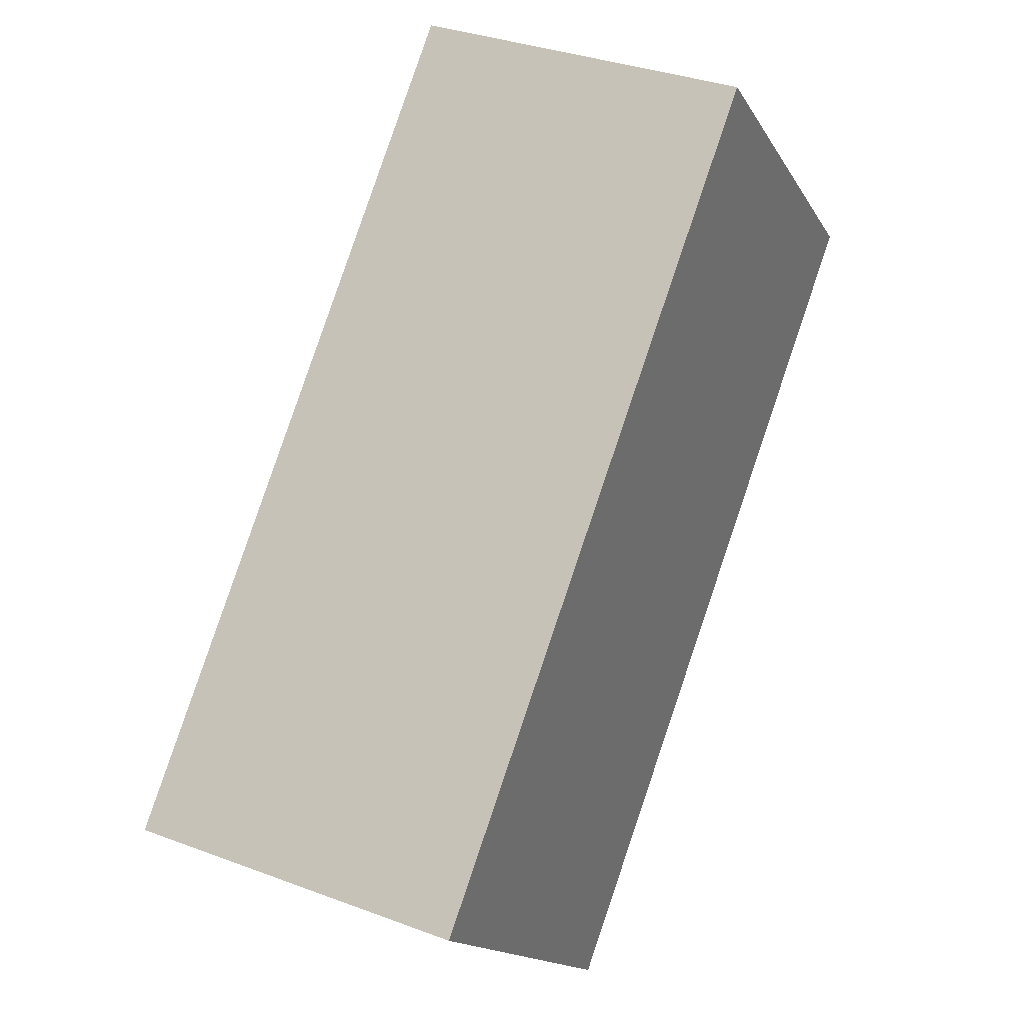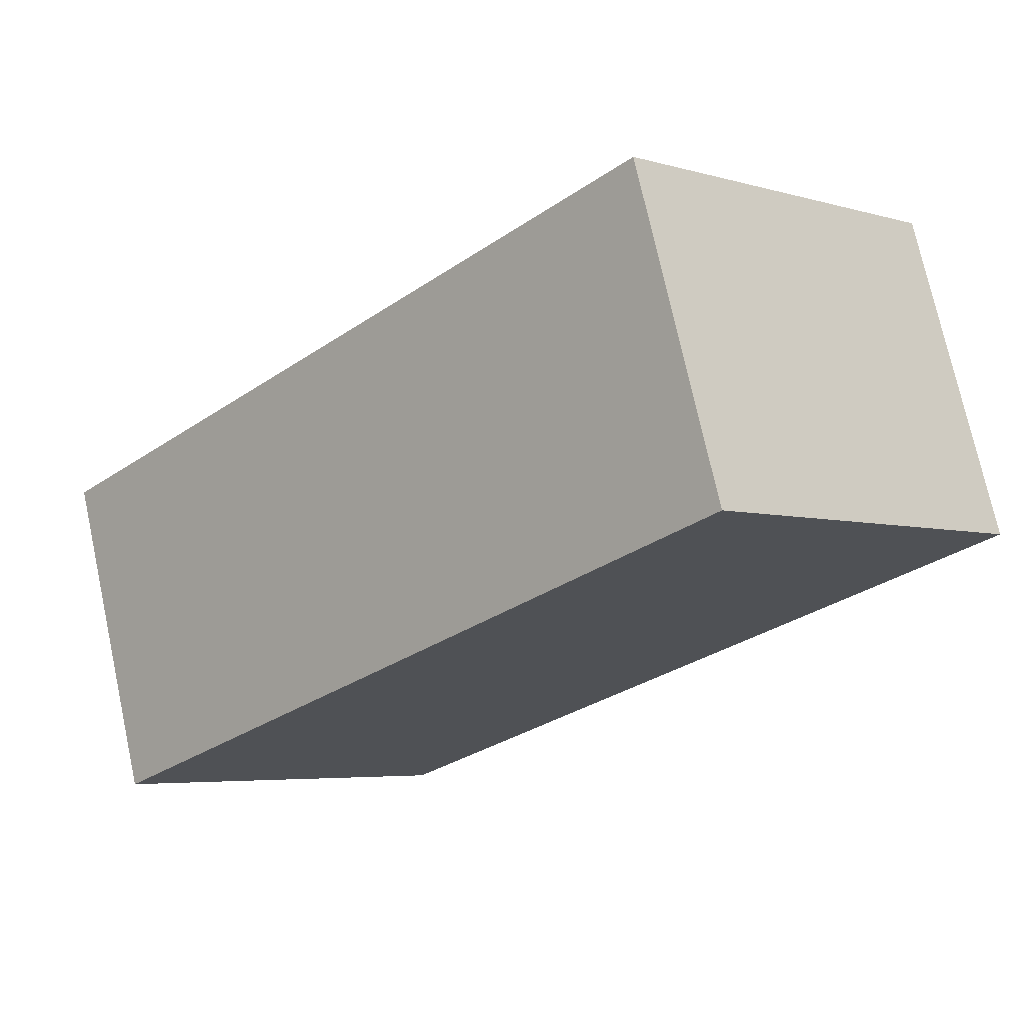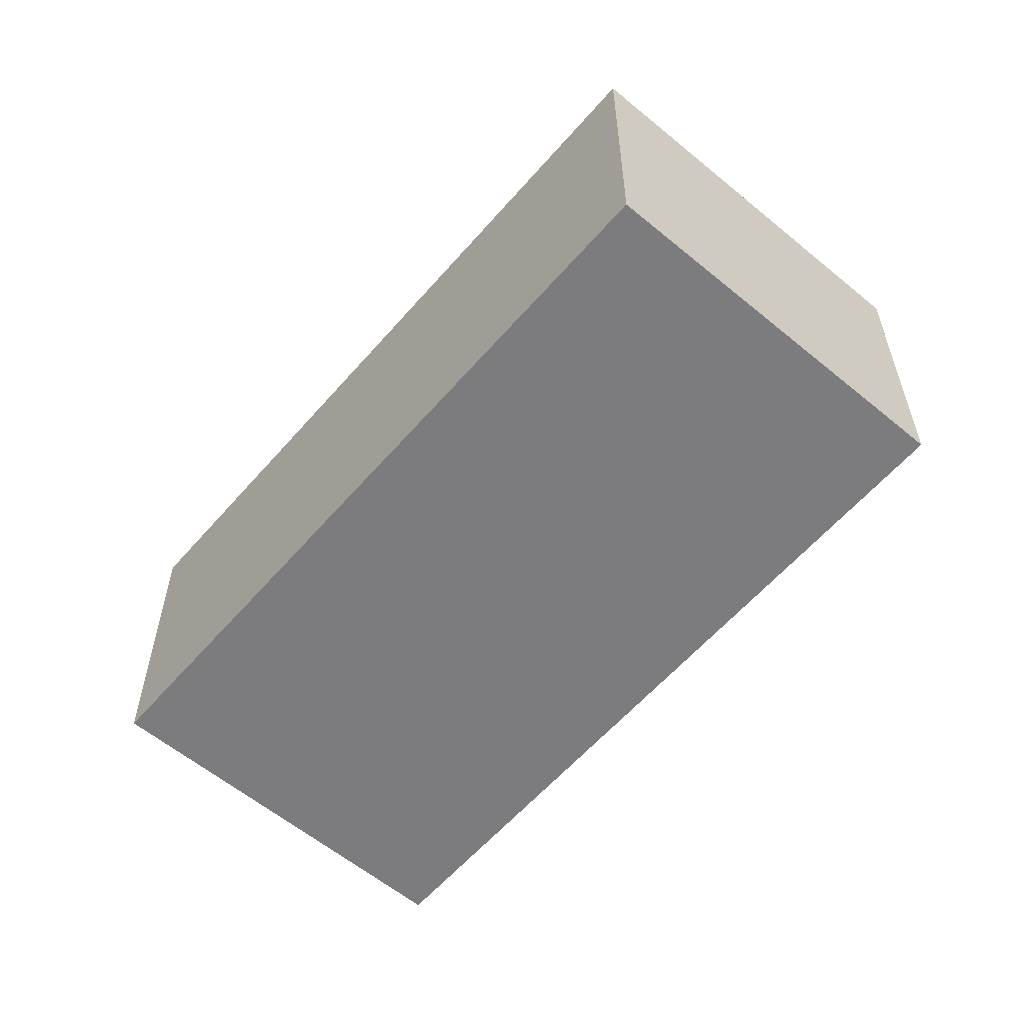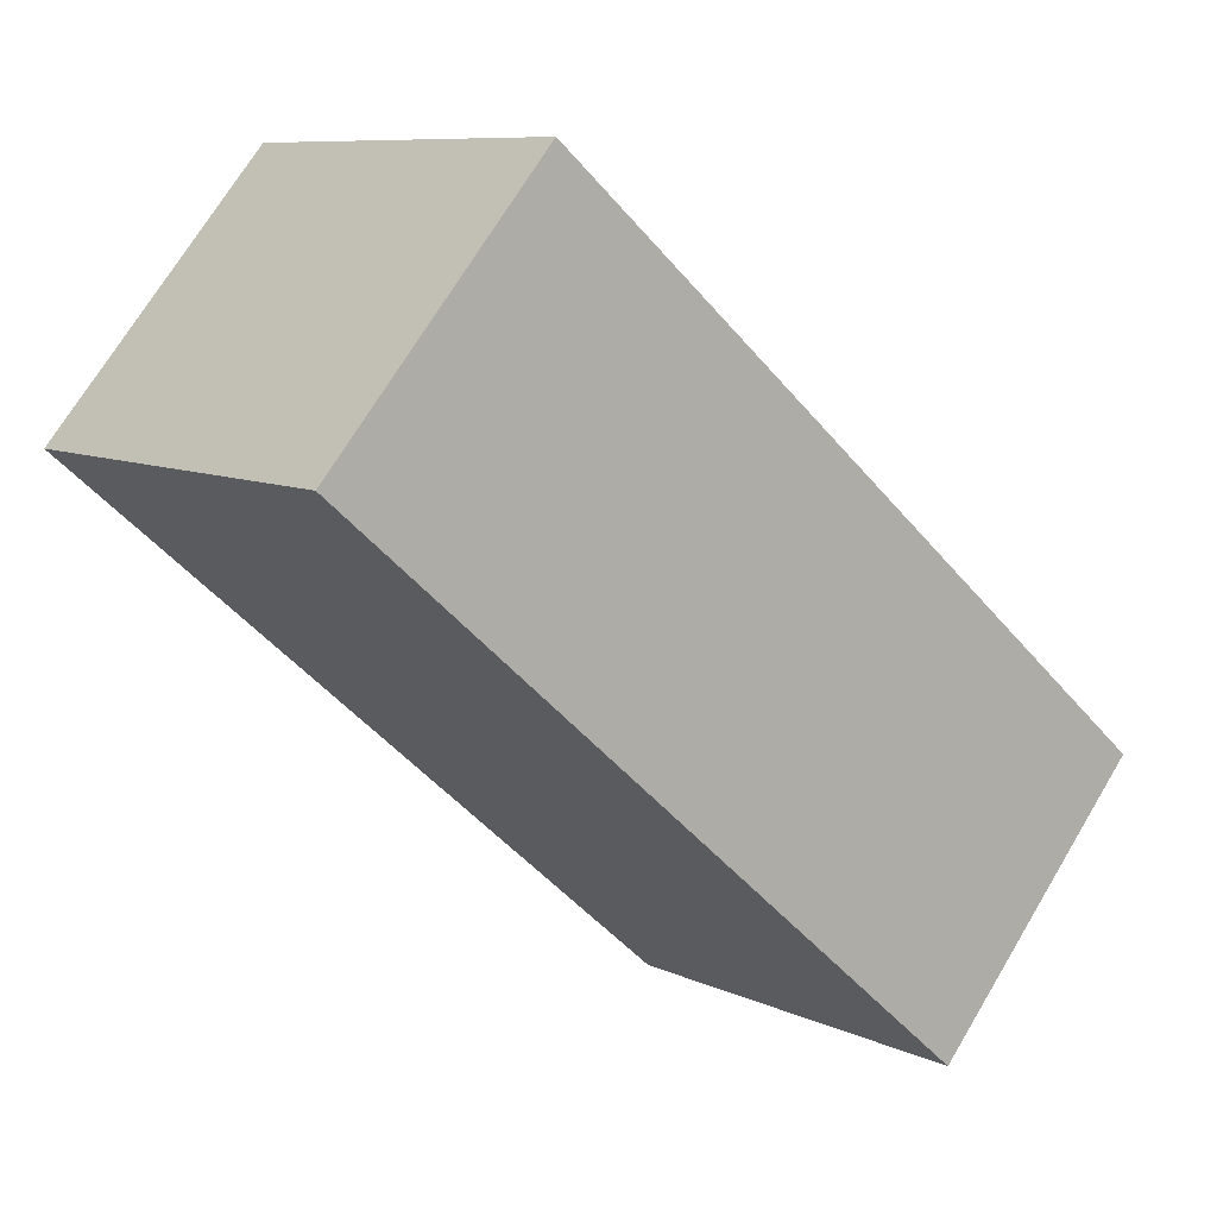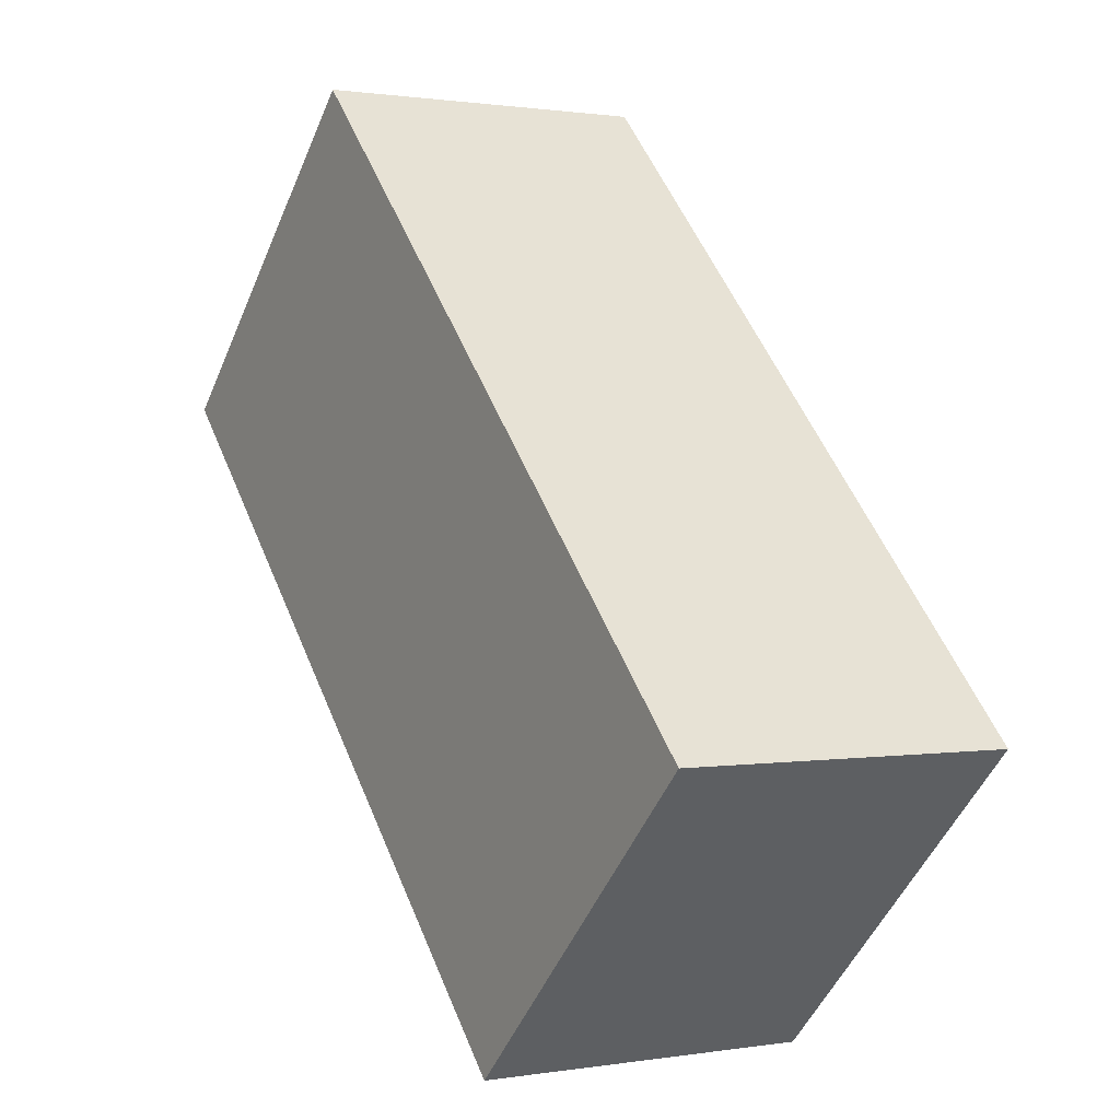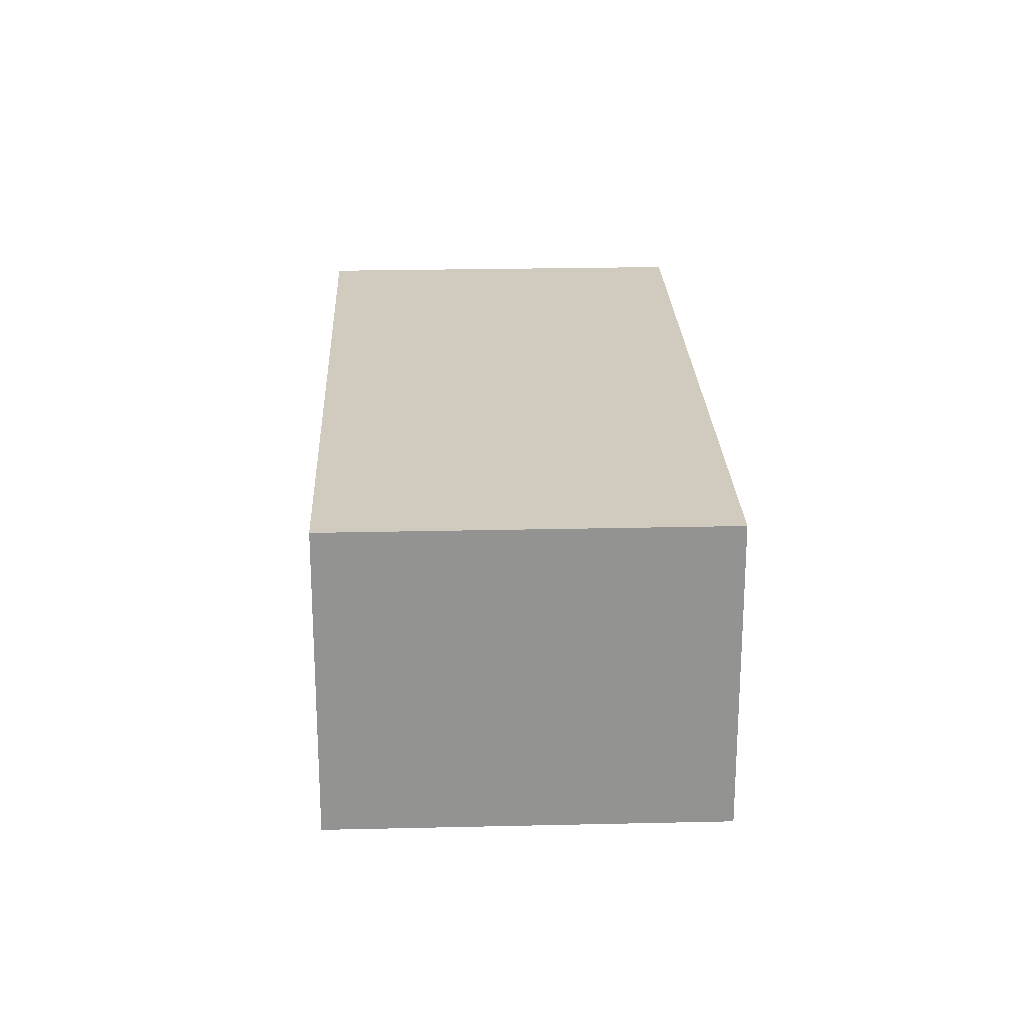
<metadata>
{"format":"obj","ext":"obj","renderer":"f3d","projection":"perspective","resolution":1024,"background":"white","views":[{"elev":33.5,"azim":117.3,"up":"+Z"},{"elev":73.5,"azim":167.8,"up":"+Z"},{"elev":-58.9,"azim":-85.0,"up":"+Y"},{"elev":70.7,"azim":30.9,"up":"+Z"},{"elev":0.9,"azim":58.5,"up":"+Z"},{"elev":23.6,"azim":-46.7,"up":"+Y"}]}
</metadata>
<code>
v  0 0 0
v  6.341 1.335e-16 -2.18
v  2.14 -1.286e-16 2.101
v  4.201 2.621e-16 -4.281
v  2.14 2.358 2.1
v  5.02e-05 2.358 -7.478e-05
v  6.341 2.358 -2.18
v  4.201 2.358 -4.281
g defaultobject
f 1 2 3
f 2 1 4
f 5 1 3
f 1 5 6
f 2 5 3
f 5 2 7
f 4 7 2
f 7 4 8
f 6 4 1
f 4 6 8
f 6 7 8
f 7 6 5

</code>
